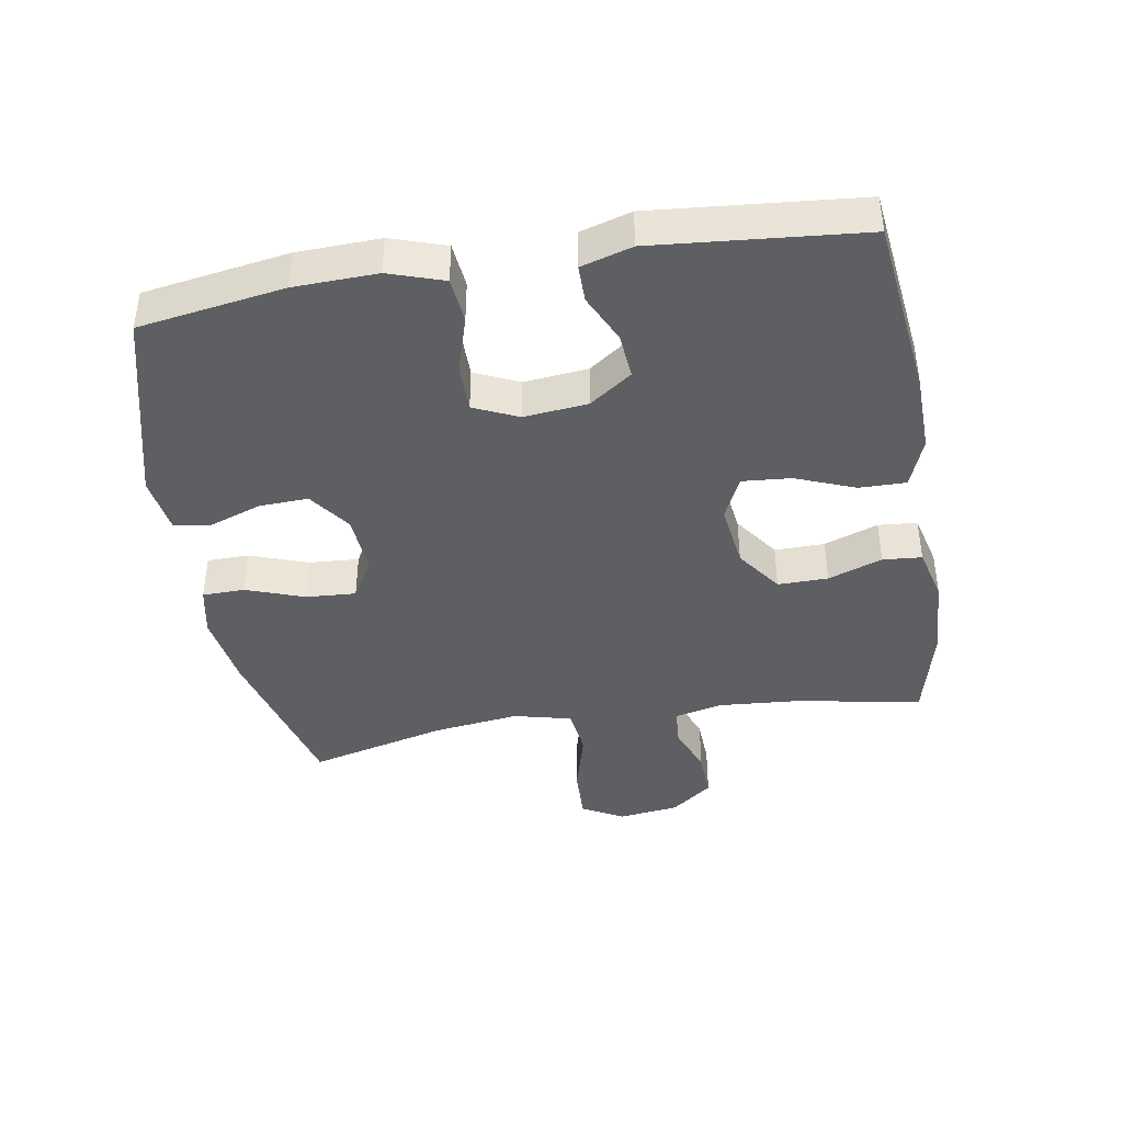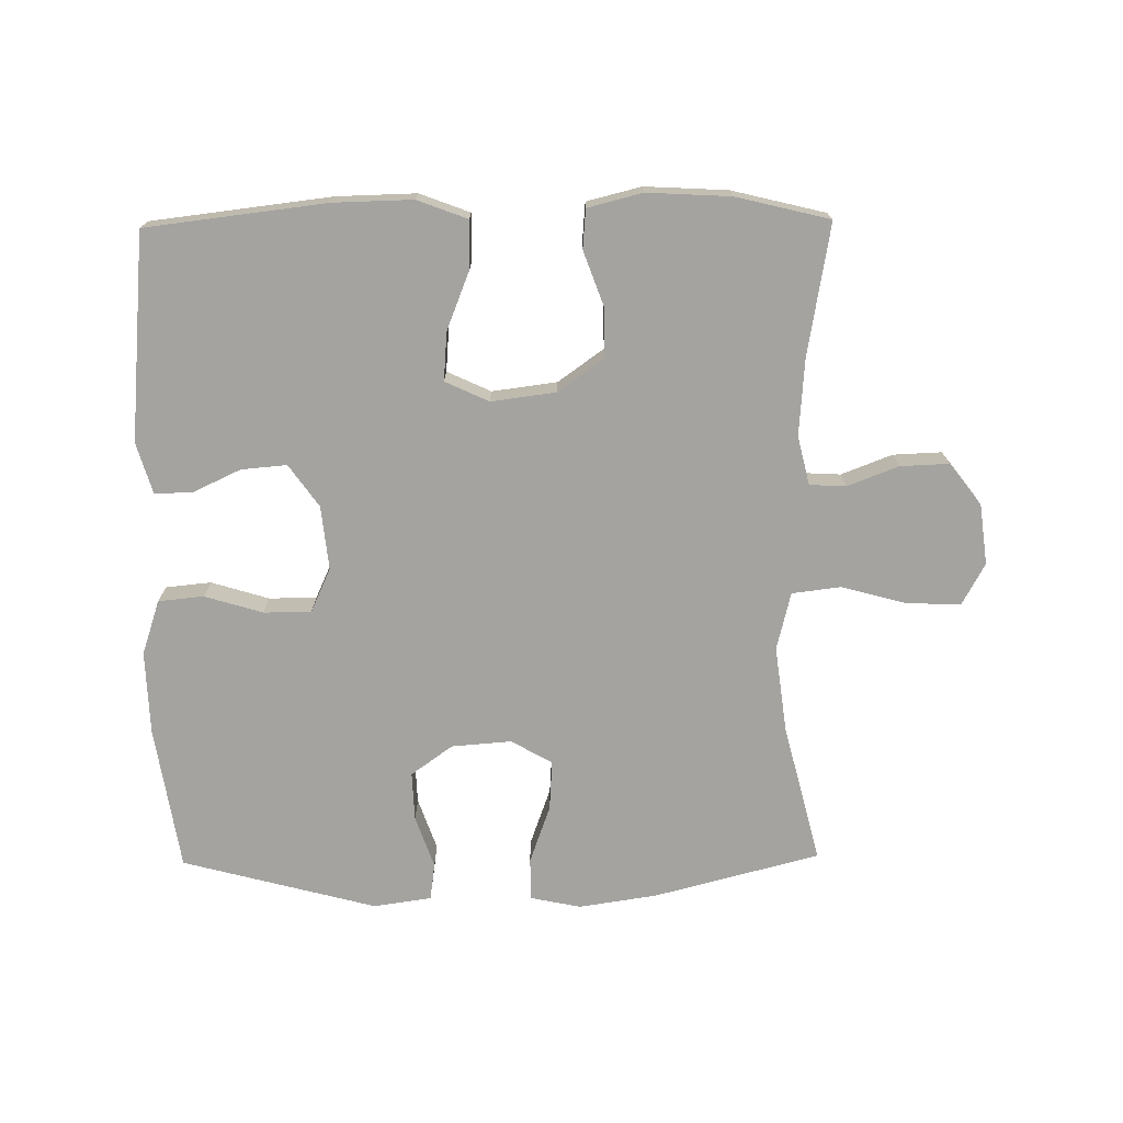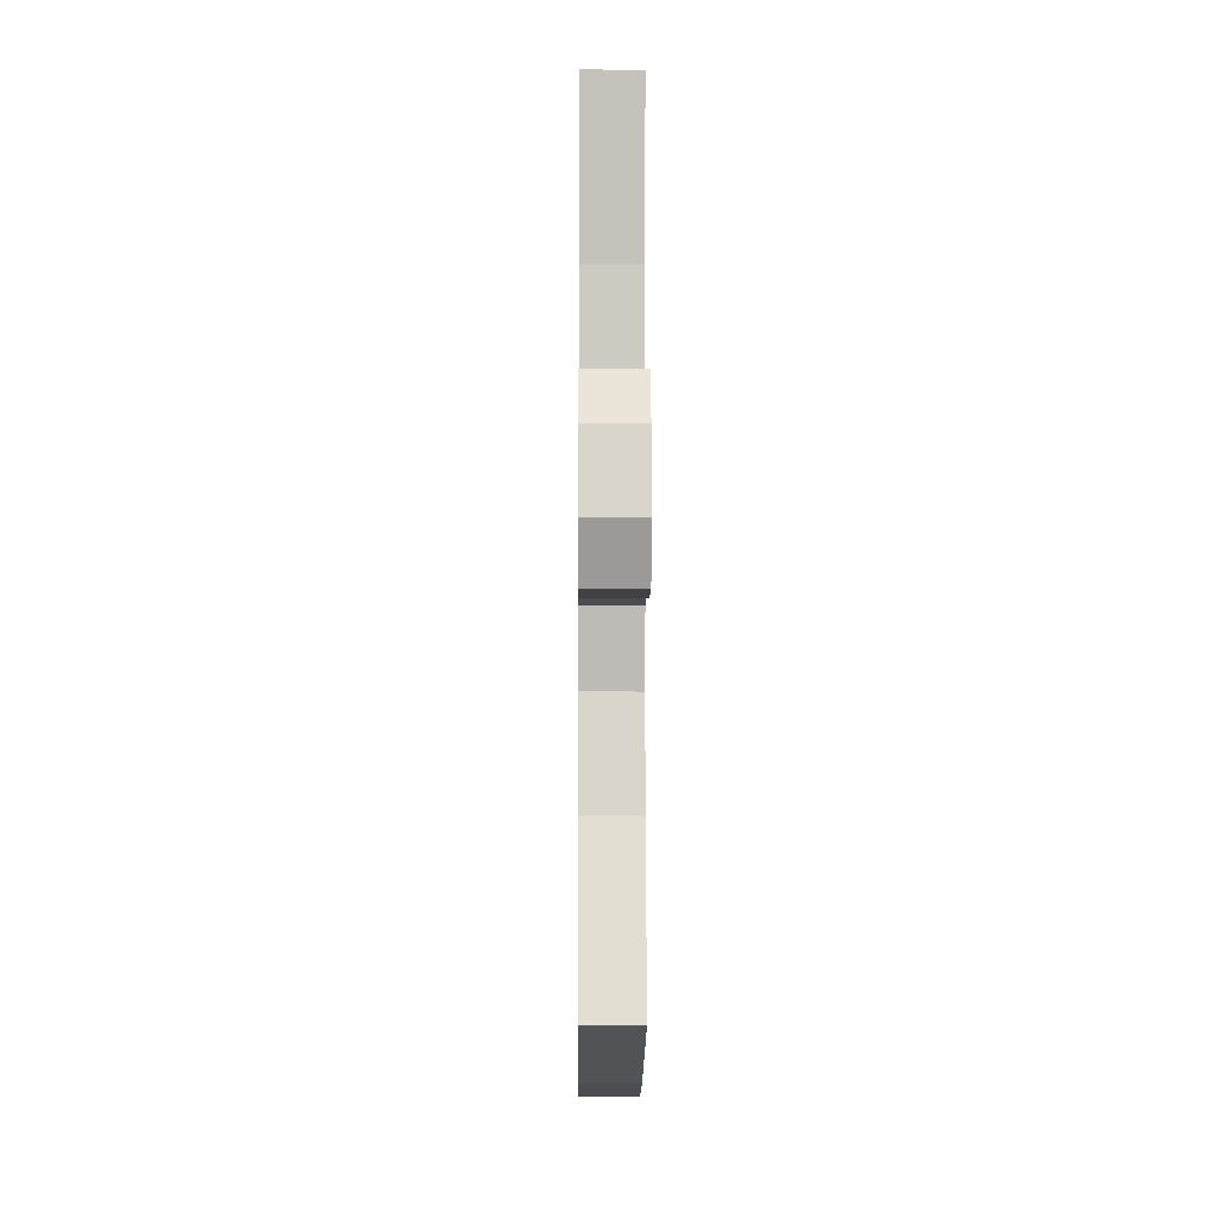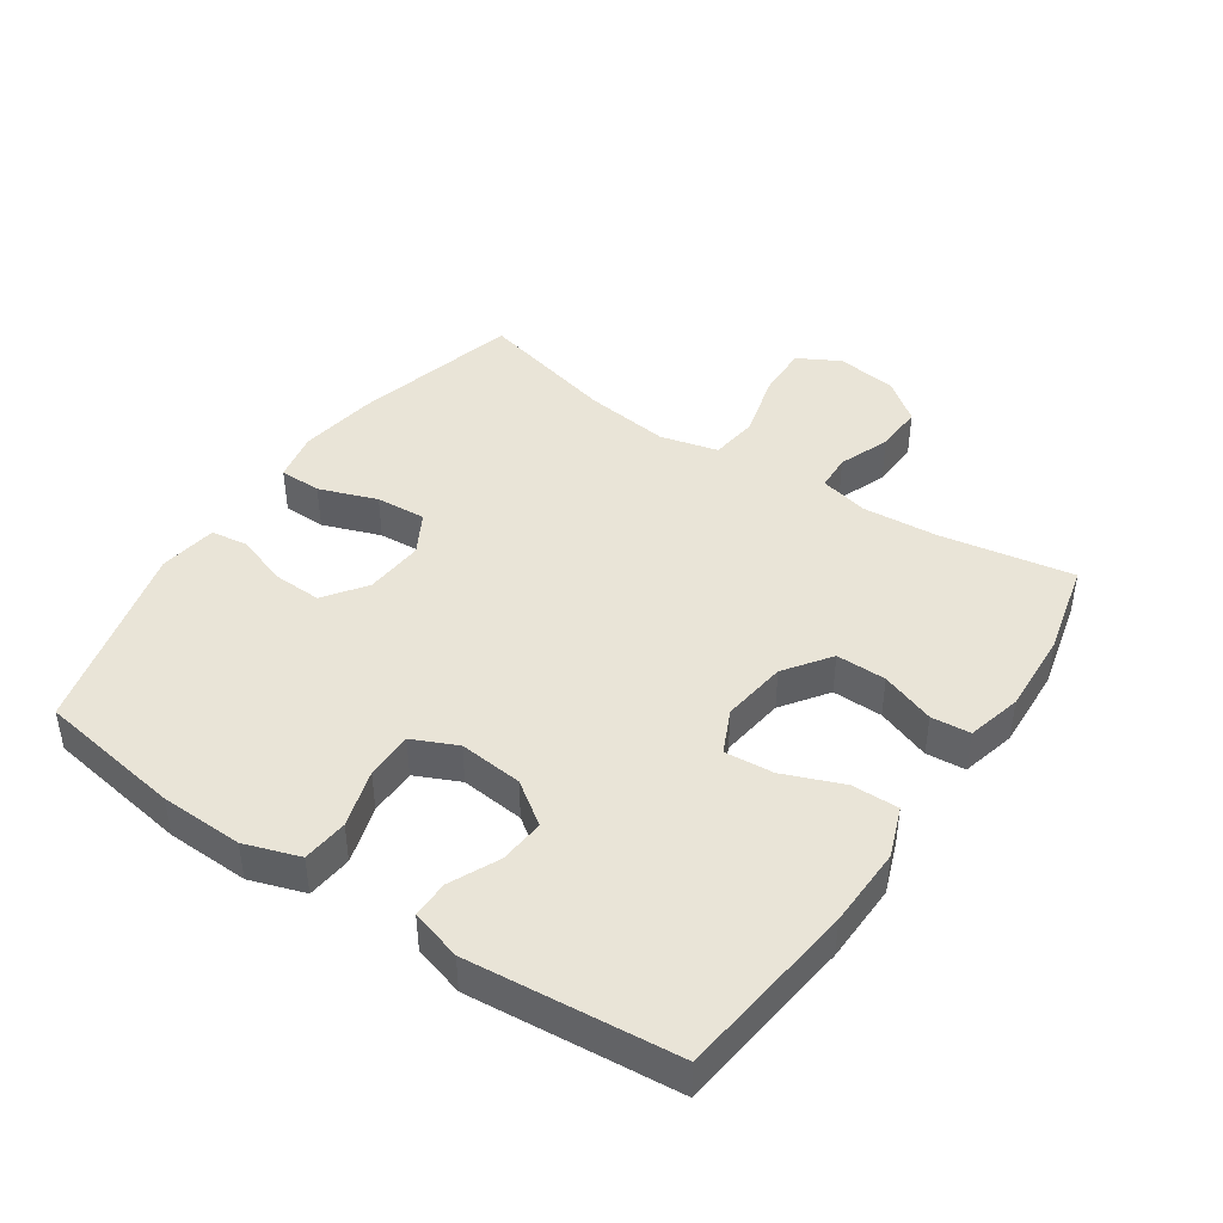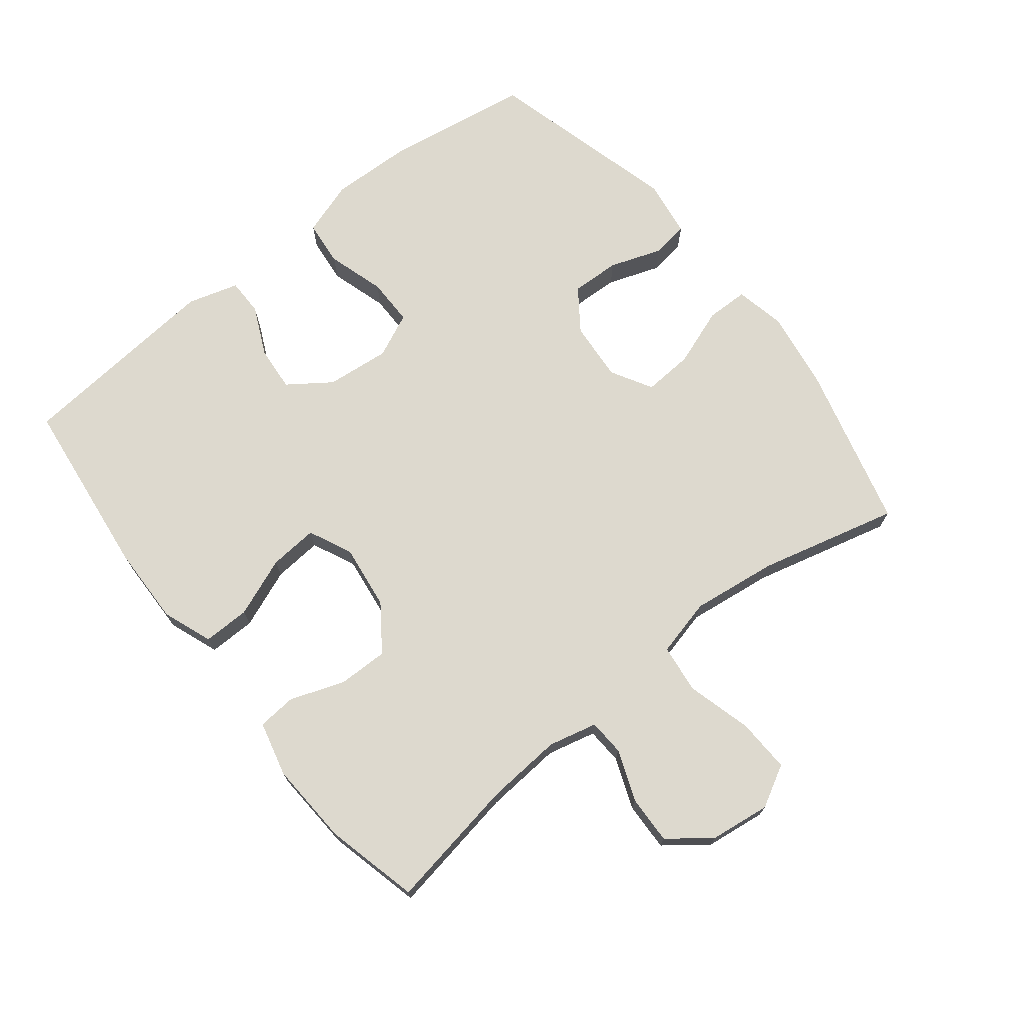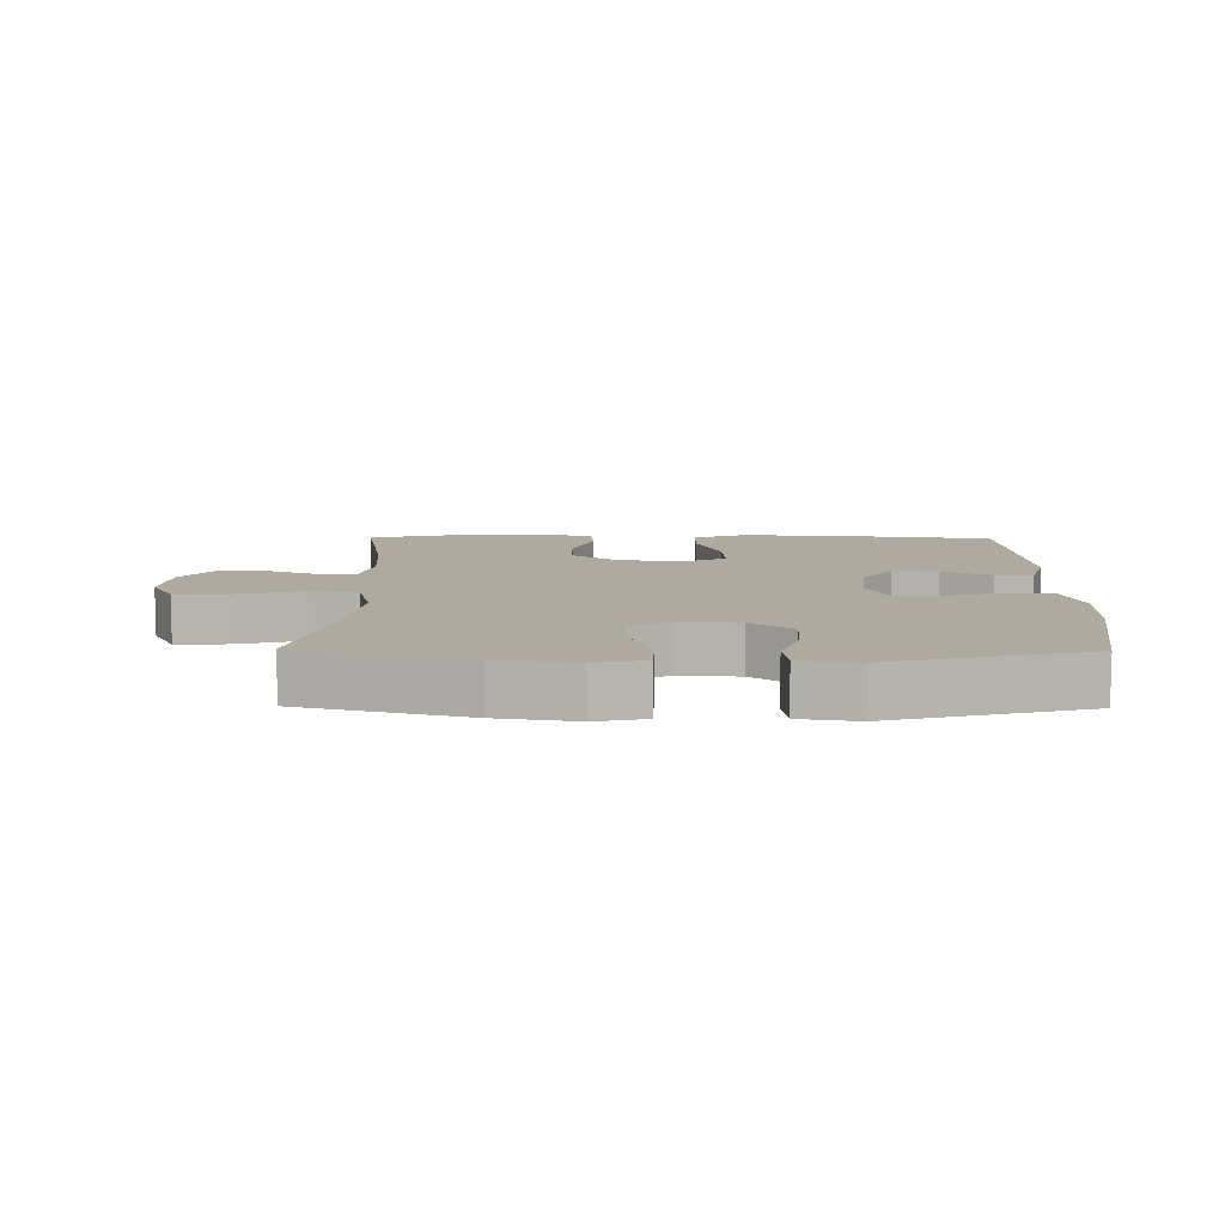
<metadata>
{"format":"obj","ext":"obj","renderer":"f3d","projection":"perspective","resolution":1024,"background":"white","views":[{"elev":-41.2,"azim":-80.4,"up":"+Y"},{"elev":-73.0,"azim":0.7,"up":"+Y"},{"elev":-7.9,"azim":89.5,"up":"+Z"},{"elev":43.3,"azim":-55.9,"up":"+Y"},{"elev":71.8,"azim":51.6,"up":"+Y"},{"elev":9.5,"azim":-179.3,"up":"+Y"}]}
</metadata>
<code>
v 0.5 0.07 -0.5
v 0.245 0.07 -0.566
v 0.125 0.07 -0.584
v 0.048 0.07 -0.568
v 0.047 0.07 -0.503
v 0.079 0.07 -0.414
v 0.084 0.07 -0.337
v 0.021 0.07 -0.301
v -0.071 0.07 -0.308
v -0.135 0.07 -0.354
v -0.132 0.07 -0.429
v -0.104 0.07 -0.509
v -0.112 0.07 -0.566
v -0.201 0.07 -0.579
v -0.5 0.07 -0.5
v -0.535 0.07 -0.277
v -0.539 0.07 -0.15
v -0.511 0.07 -0.066
v -0.441 0.07 -0.059
v -0.352 0.07 -0.086
v -0.279 0.07 -0.086
v -0.248 0.07 -0.018
v -0.258 0.07 0.08
v -0.304 0.07 0.145
v -0.374 0.07 0.139
v -0.449 0.07 0.104
v -0.506 0.07 0.104
v -0.529 0.07 0.182
v -0.5 0.07 0.5
v -0.224 0.07 0.533
v -0.101 0.07 0.536
v -0.024 0.07 0.507
v -0.025 0.07 0.435
v -0.061 0.07 0.344
v -0.067 0.07 0.269
v 0 0.07 0.238
v 0.1 0.07 0.251
v 0.17 0.07 0.301
v 0.169 0.07 0.378
v 0.139 0.07 0.461
v 0.144 0.07 0.521
v 0.228 0.07 0.542
v 0.356 0.07 0.535
v 0.5 0.07 0.5
v 0.465 0.07 0.298
v 0.456 0.07 0.18
v 0.474 0.07 0.105
v 0.53 0.07 0.102
v 0.608 0.07 0.132
v 0.683 0.07 0.135
v 0.732 0.07 0.071
v 0.744 0.07 -0.022
v 0.709 0.07 -0.086
v 0.626 0.07 -0.083
v 0.526 0.07 -0.056
v 0.451 0.07 -0.065
v 0.429 0.07 -0.154
v 0.446 0.07 -0.286
v 0.5 0 -0.5
v 0.245 0 -0.566
v 0.125 0 -0.584
v 0.048 0 -0.568
v 0.047 0 -0.503
v 0.079 0 -0.414
v 0.084 0 -0.337
v 0.021 0 -0.301
v -0.071 0 -0.308
v -0.135 0 -0.354
v -0.132 0 -0.429
v -0.104 0 -0.509
v -0.112 0 -0.566
v -0.201 0 -0.579
v -0.5 0 -0.5
v -0.535 0 -0.277
v -0.539 0 -0.15
v -0.511 0 -0.066
v -0.441 0 -0.059
v -0.352 0 -0.086
v -0.279 0 -0.086
v -0.248 0 -0.018
v -0.258 0 0.08
v -0.304 0 0.145
v -0.374 0 0.139
v -0.449 0 0.104
v -0.506 0 0.104
v -0.529 0 0.182
v -0.5 0 0.5
v -0.224 0 0.533
v -0.101 0 0.536
v -0.024 0 0.507
v -0.025 0 0.435
v -0.061 0 0.344
v -0.067 0 0.269
v 0 0 0.238
v 0.1 0 0.251
v 0.17 0 0.301
v 0.169 0 0.378
v 0.139 0 0.461
v 0.144 0 0.521
v 0.228 0 0.542
v 0.356 0 0.535
v 0.5 0 0.5
v 0.465 0 0.298
v 0.456 0 0.18
v 0.474 0 0.105
v 0.53 0 0.102
v 0.608 0 0.132
v 0.683 0 0.135
v 0.732 0 0.071
v 0.744 0 -0.022
v 0.709 0 -0.086
v 0.626 0 -0.083
v 0.526 0 -0.056
v 0.451 0 -0.065
v 0.429 0 -0.154
v 0.446 0 -0.286
f 52 53 54 55
f 52 55 56
f 51 52 56
f 48 49 50 51
f 47 48 51 56
f 46 47 56 57
f 42 43 44 45
f 42 45 46 57
f 39 40 41 42
f 38 39 42 57
f 31 32 33 34
f 31 34 35
f 30 31 35
f 29 30 35
f 28 29 35
f 25 26 27 28
f 24 25 28 35
f 23 24 35 36
f 17 18 19 20
f 17 20 21
f 16 17 21
f 15 16 21
f 14 15 21
f 11 12 13 14
f 10 11 14 21
f 9 10 21 22
f 3 4 5 6
f 3 6 7
f 58 1 2 3
f 58 3 7
f 37 38 57 58
f 37 58 7 8
f 22 23 36 37
f 8 9 22 37
f 113 112 111 110
f 114 113 110
f 114 110 109
f 109 108 107 106
f 114 109 106 105
f 115 114 105 104
f 103 102 101 100
f 115 104 103 100
f 100 99 98 97
f 115 100 97 96
f 92 91 90 89
f 93 92 89
f 93 89 88
f 93 88 87
f 93 87 86
f 86 85 84 83
f 93 86 83 82
f 94 93 82 81
f 78 77 76 75
f 79 78 75
f 79 75 74
f 79 74 73
f 79 73 72
f 72 71 70 69
f 79 72 69 68
f 80 79 68 67
f 64 63 62 61
f 65 64 61
f 61 60 59 116
f 65 61 116
f 116 115 96 95
f 66 65 116 95
f 95 94 81 80
f 95 80 67 66
f 1 59 60 2
f 2 60 61 3
f 3 61 62 4
f 4 62 63 5
f 5 63 64 6
f 6 64 65 7
f 7 65 66 8
f 8 66 67 9
f 9 67 68 10
f 10 68 69 11
f 11 69 70 12
f 12 70 71 13
f 13 71 72 14
f 14 72 73 15
f 15 73 74 16
f 16 74 75 17
f 17 75 76 18
f 18 76 77 19
f 19 77 78 20
f 20 78 79 21
f 21 79 80 22
f 22 80 81 23
f 23 81 82 24
f 24 82 83 25
f 25 83 84 26
f 26 84 85 27
f 27 85 86 28
f 28 86 87 29
f 29 87 88 30
f 30 88 89 31
f 31 89 90 32
f 32 90 91 33
f 33 91 92 34
f 34 92 93 35
f 35 93 94 36
f 36 94 95 37
f 37 95 96 38
f 38 96 97 39
f 39 97 98 40
f 40 98 99 41
f 41 99 100 42
f 42 100 101 43
f 43 101 102 44
f 44 102 103 45
f 45 103 104 46
f 46 104 105 47
f 47 105 106 48
f 48 106 107 49
f 49 107 108 50
f 50 108 109 51
f 51 109 110 52
f 52 110 111 53
f 53 111 112 54
f 54 112 113 55
f 55 113 114 56
f 56 114 115 57
f 57 115 116 58
f 58 116 59 1

</code>
